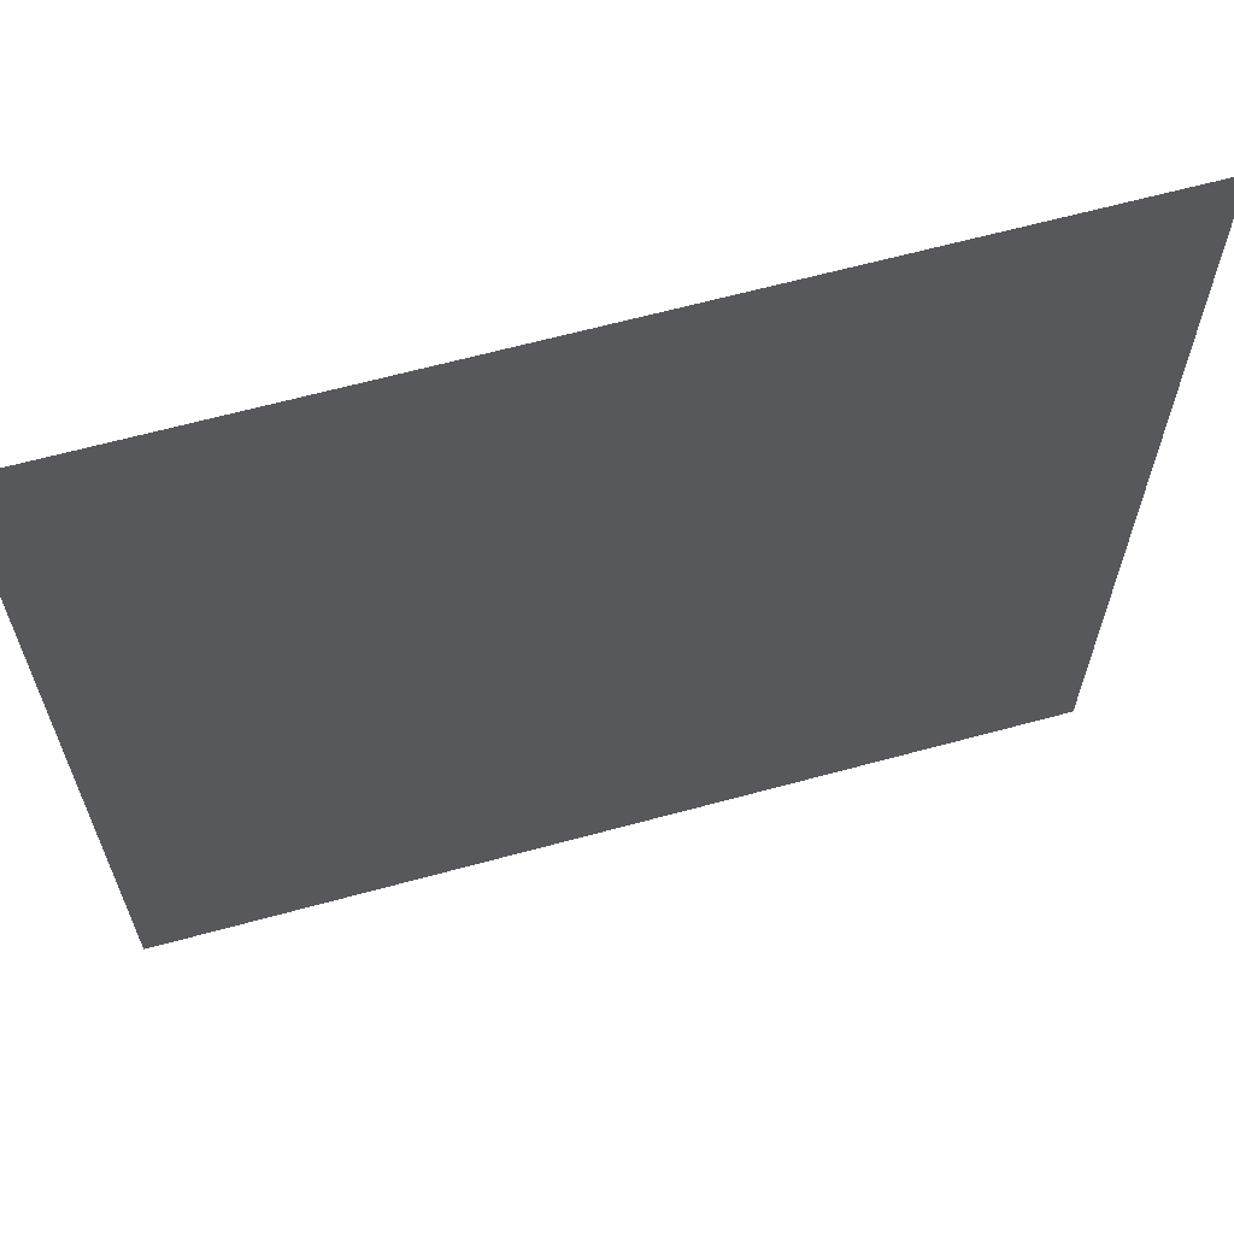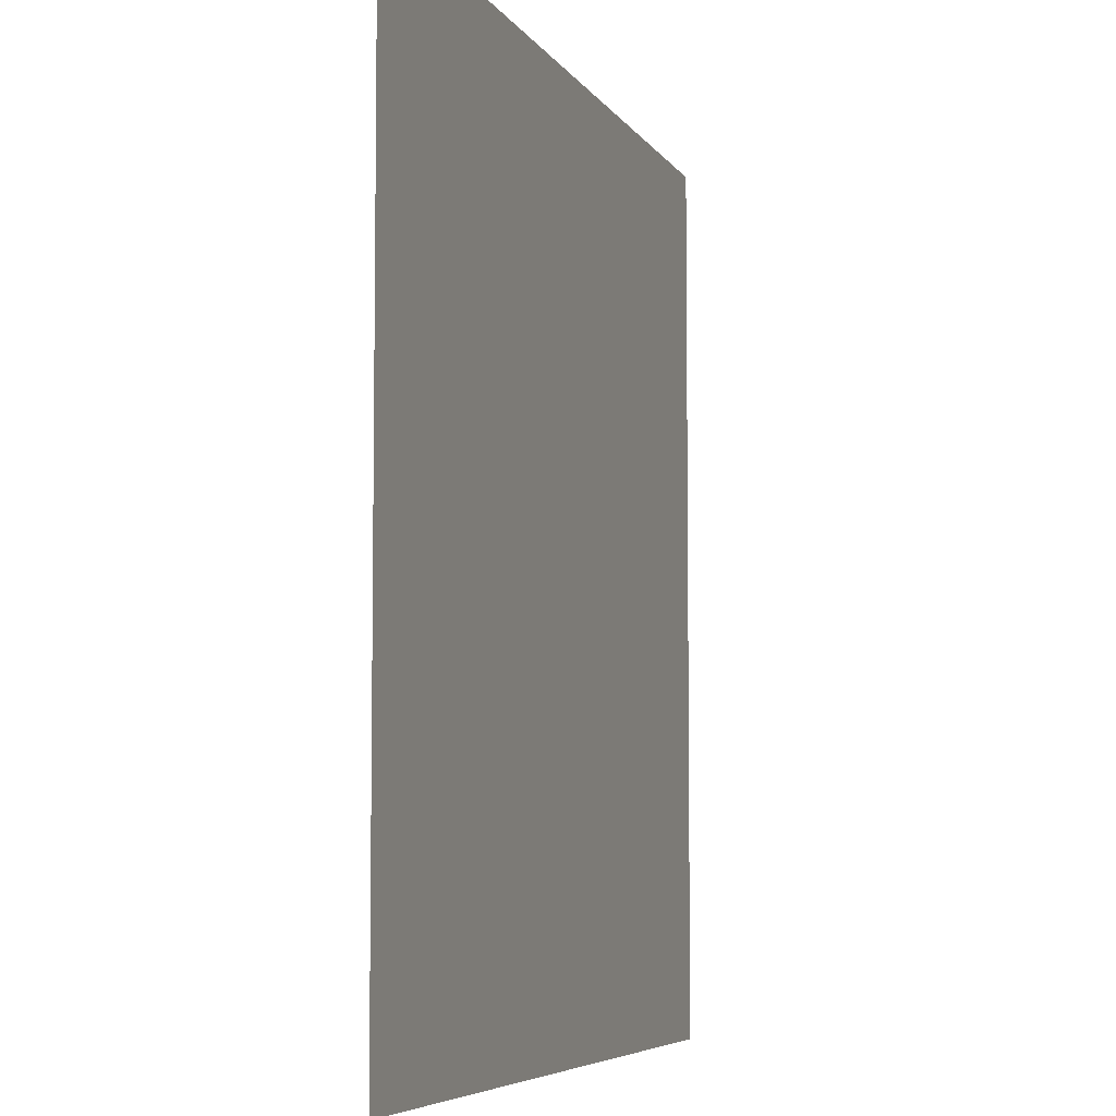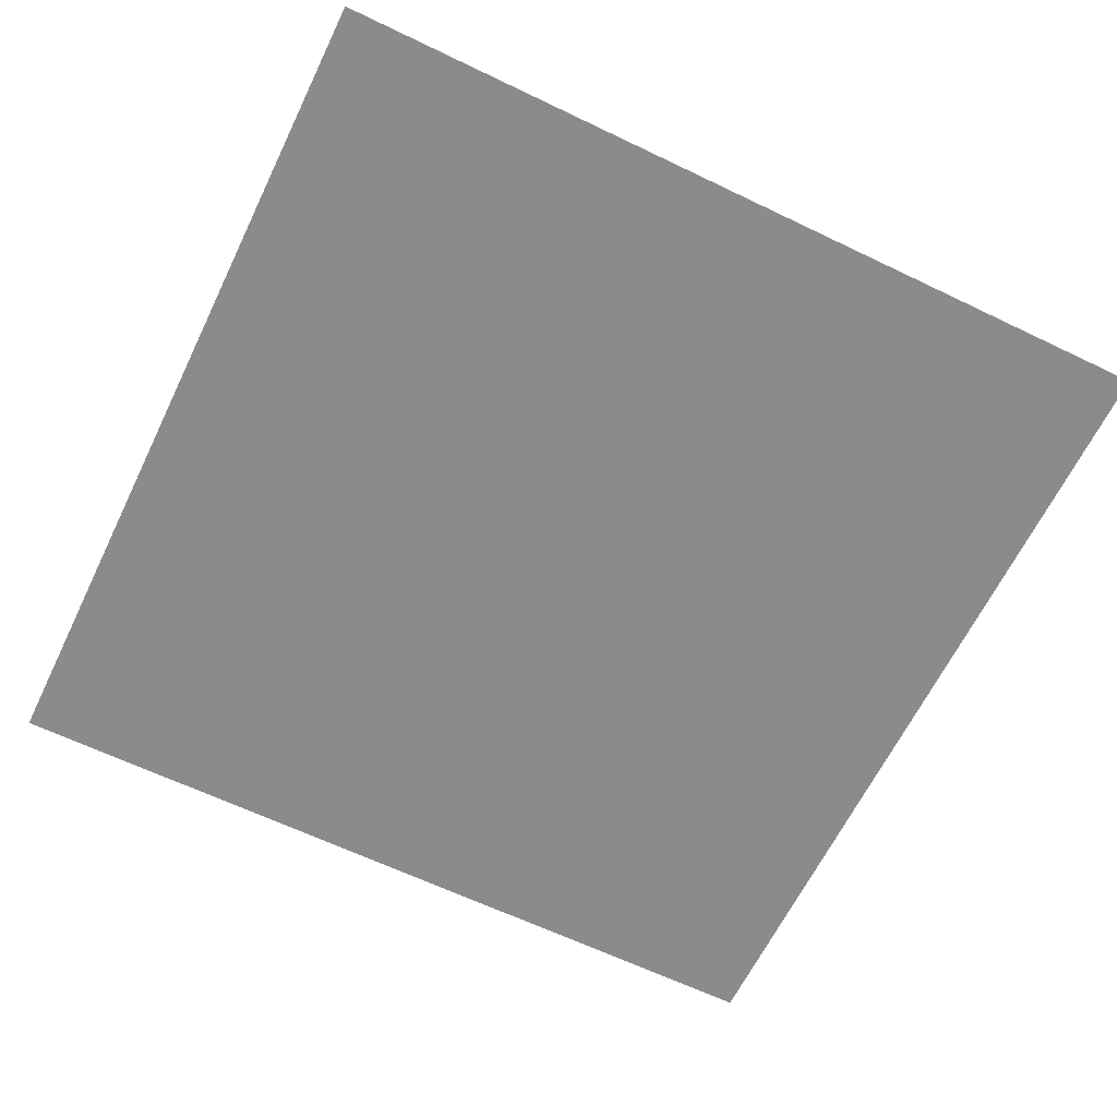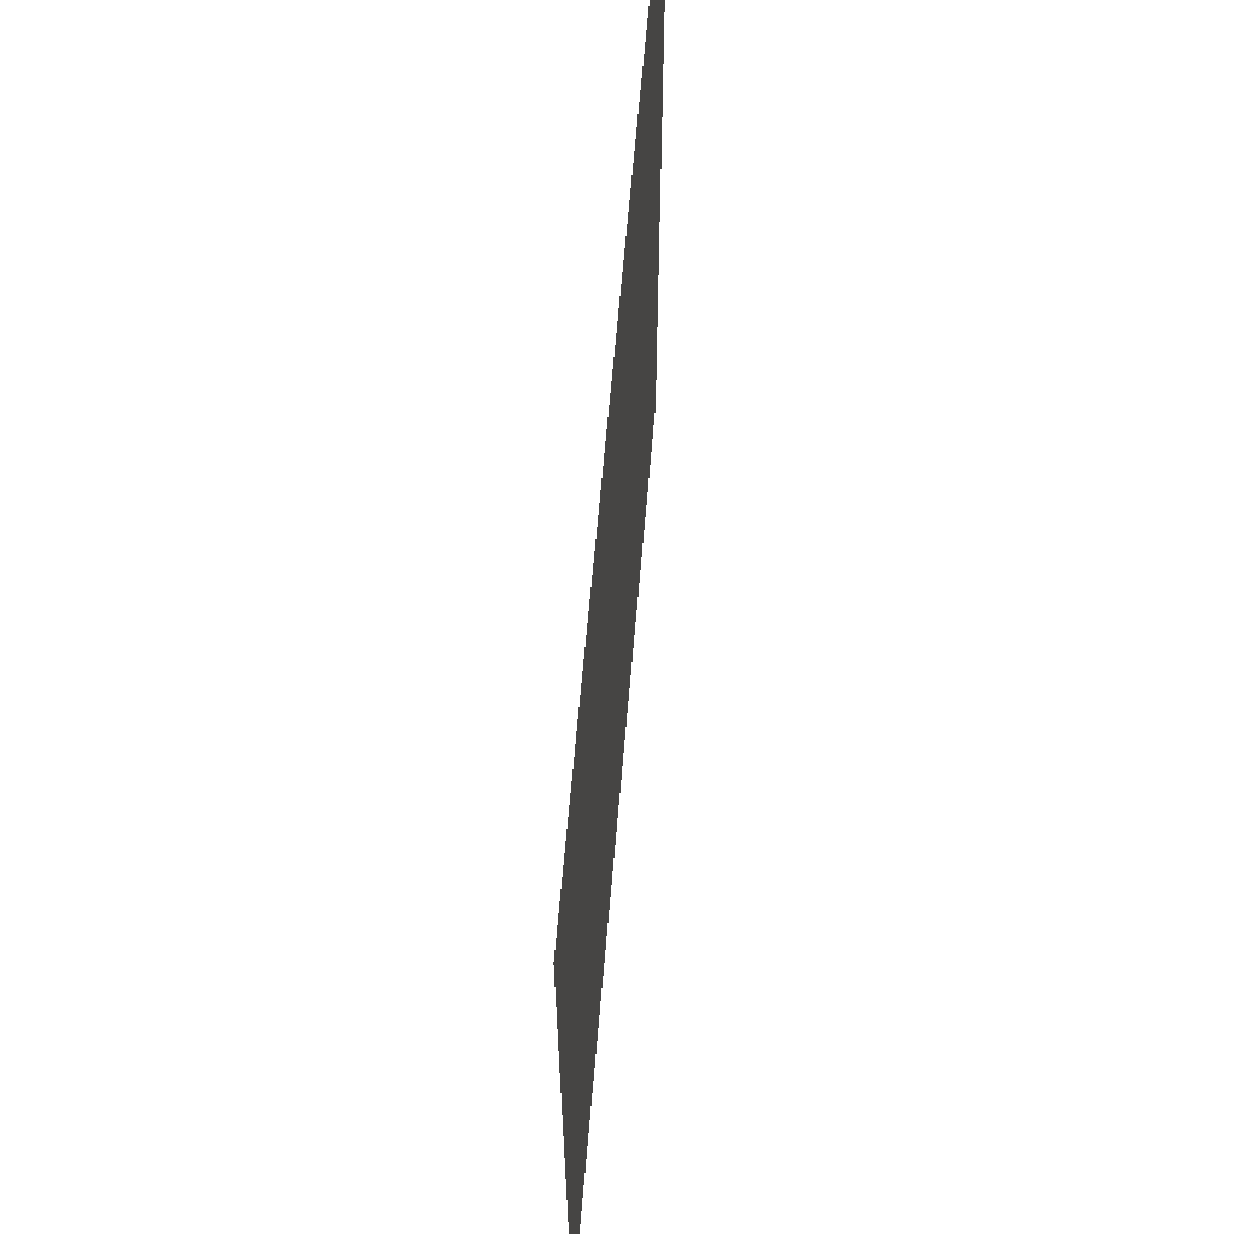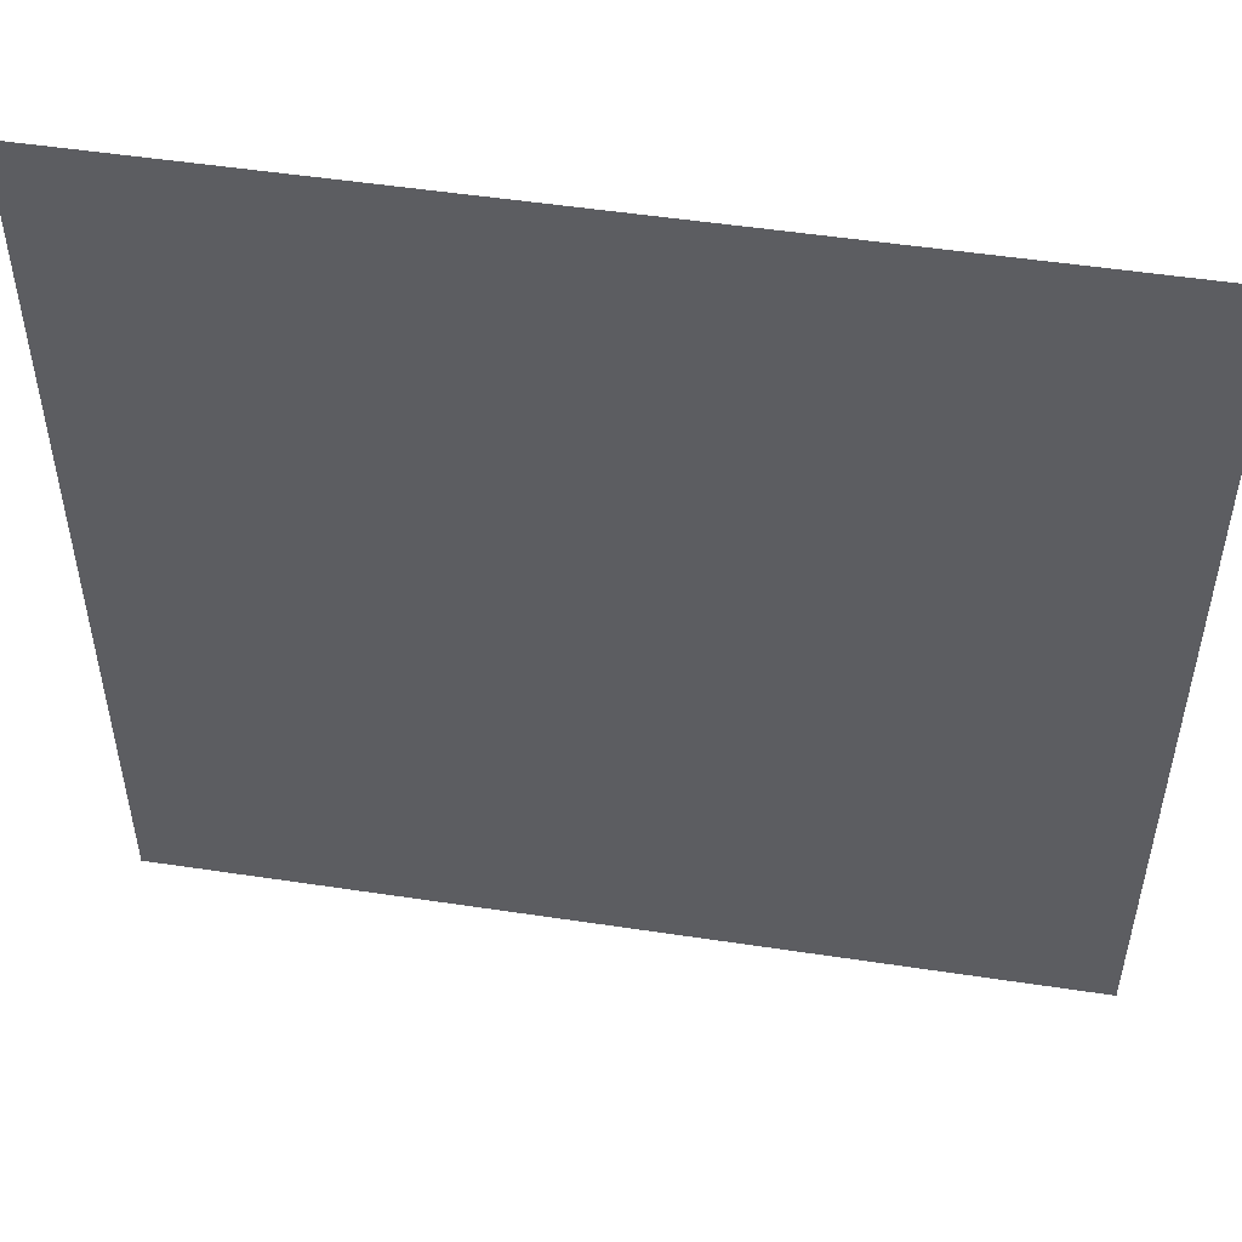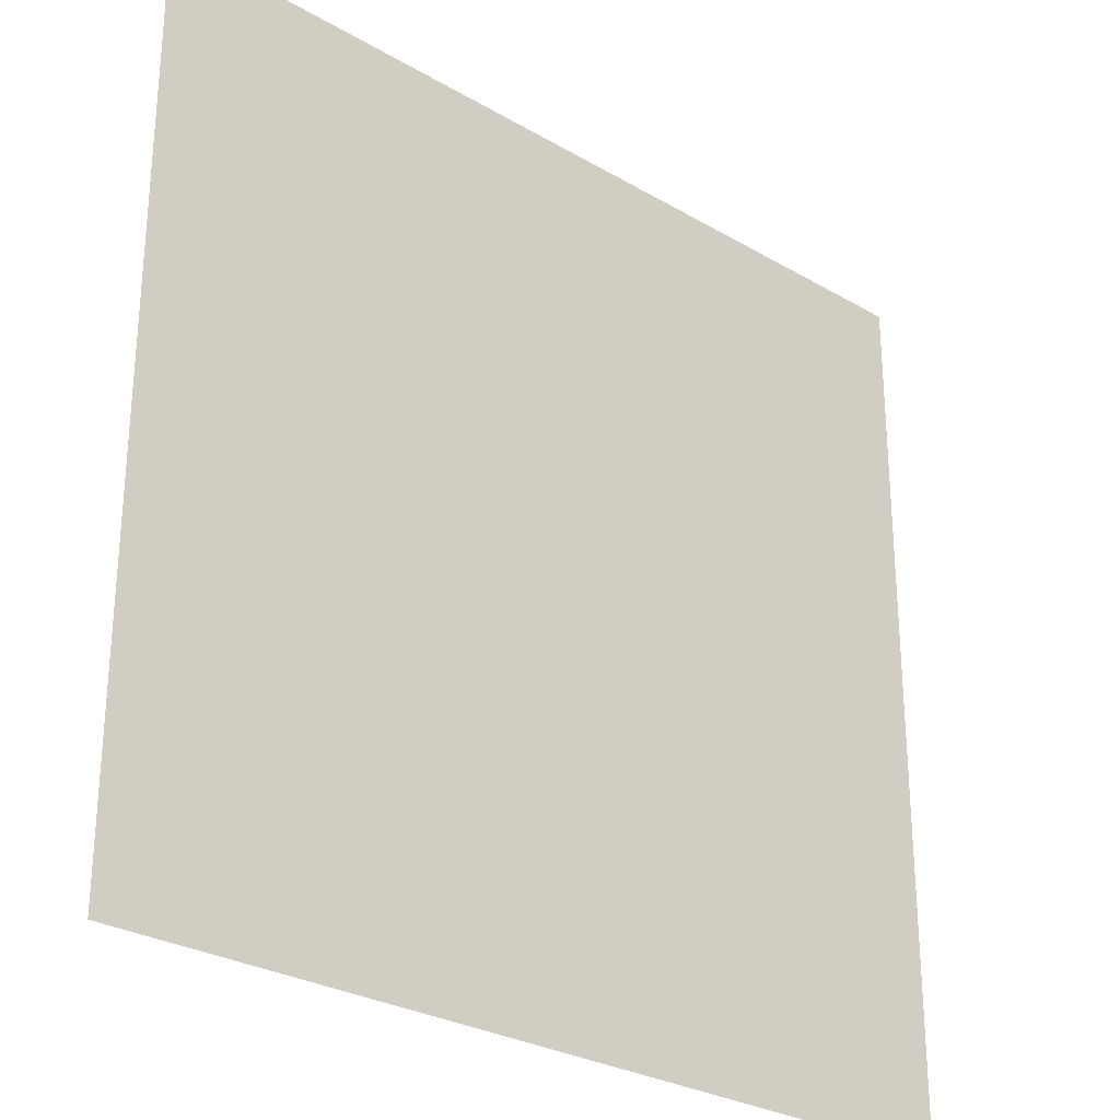
<metadata>
{"format":"obj","ext":"obj","renderer":"f3d","projection":"perspective","resolution":1024,"background":"white","views":[{"elev":64.0,"azim":164.6,"up":"+Y"},{"elev":-6.0,"azim":-72.5,"up":"+Y"},{"elev":-63.7,"azim":154.1,"up":"+Z"},{"elev":64.4,"azim":-85.1,"up":"+Y"},{"elev":51.7,"azim":9.3,"up":"+Y"},{"elev":-28.1,"azim":-41.6,"up":"+Y"}]}
</metadata>
<code>
v -3 -14 0
v -4 -14 0
v -4 -13 0
v -3 -13 0
g Map_Master_mesh_0588
f 1 2 3 4

</code>
